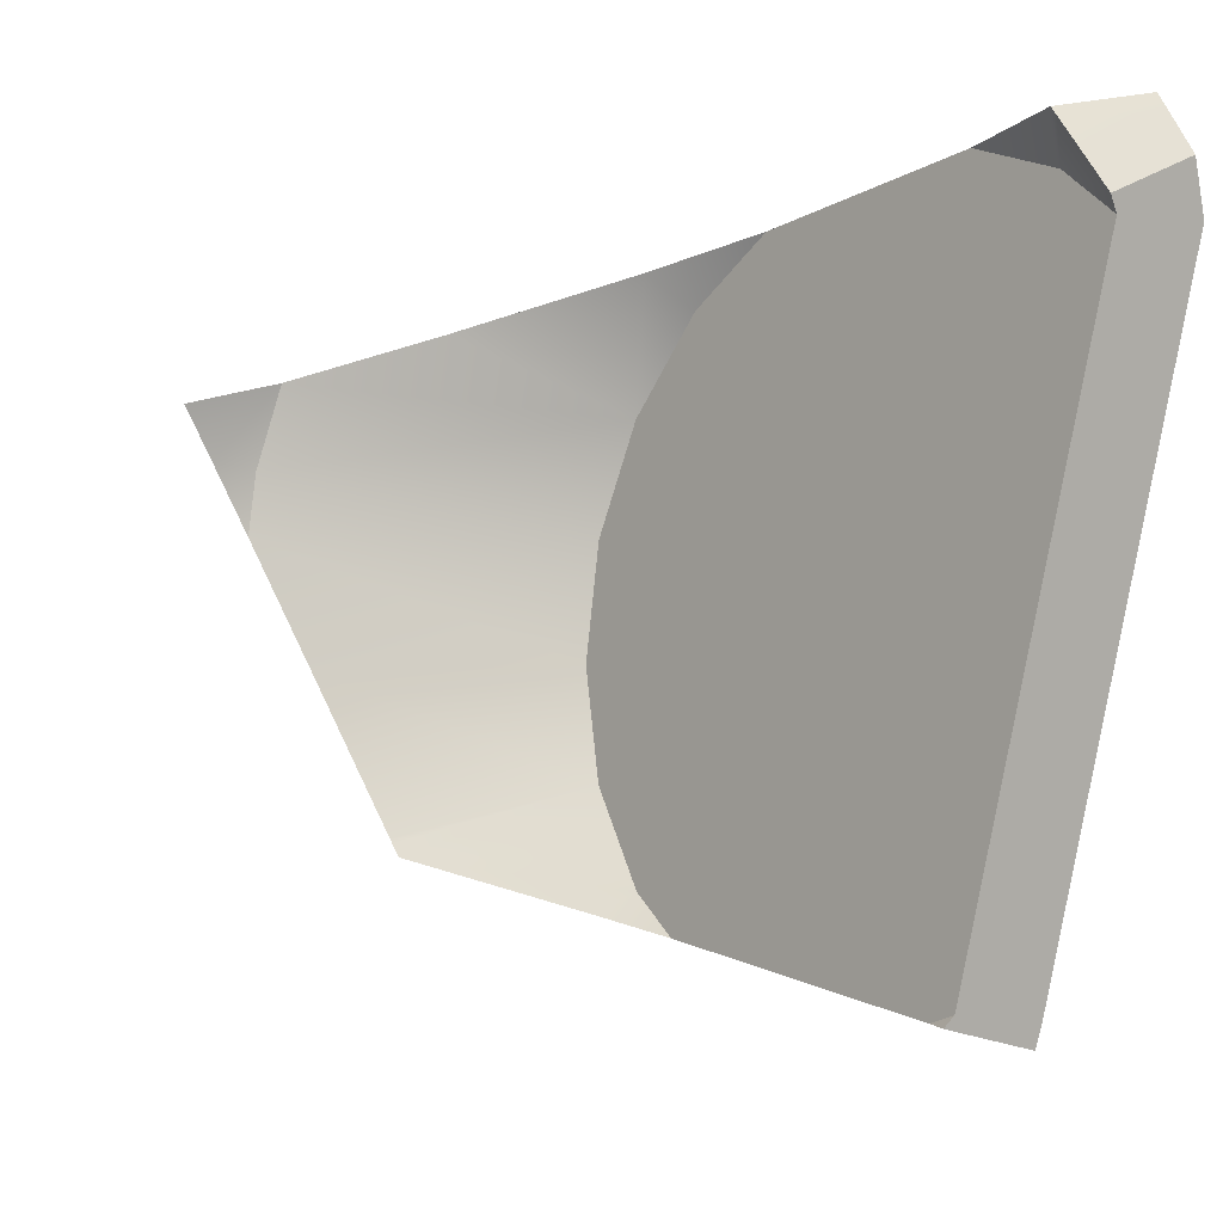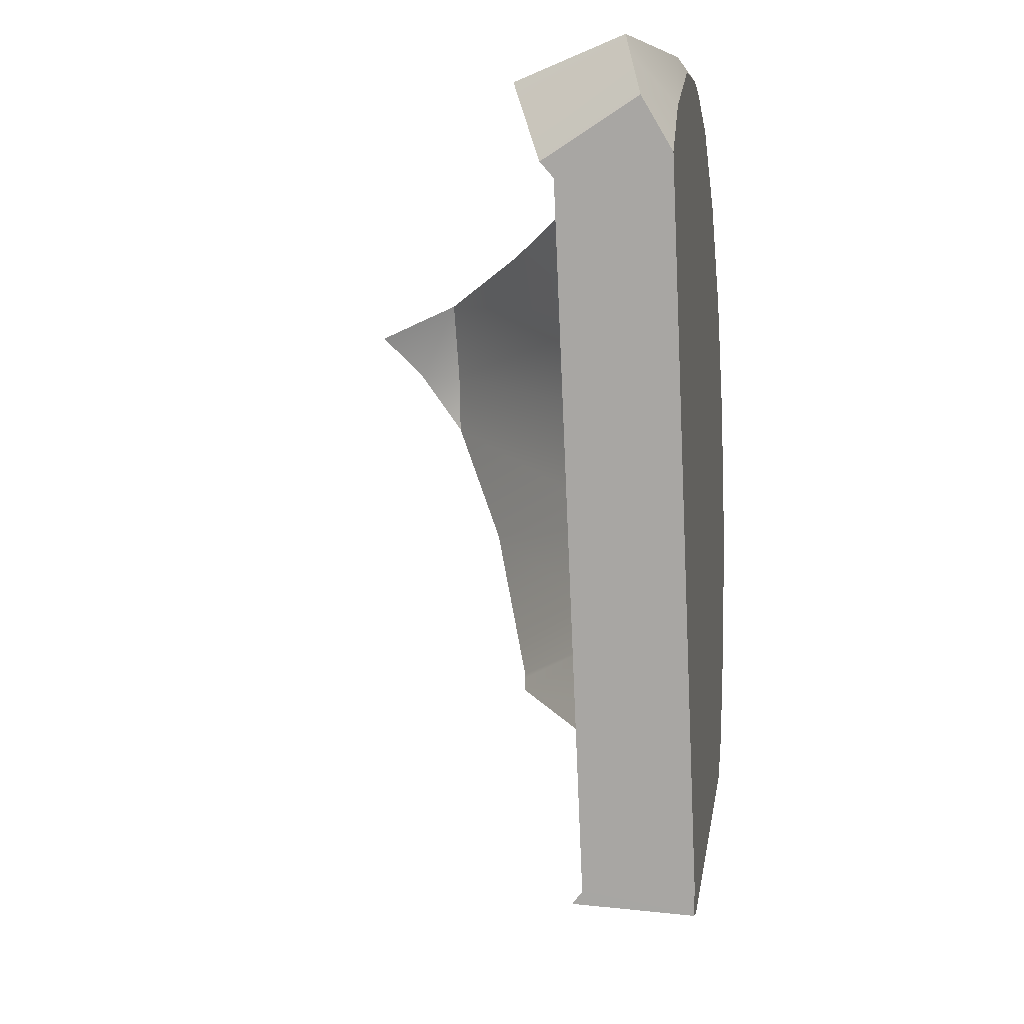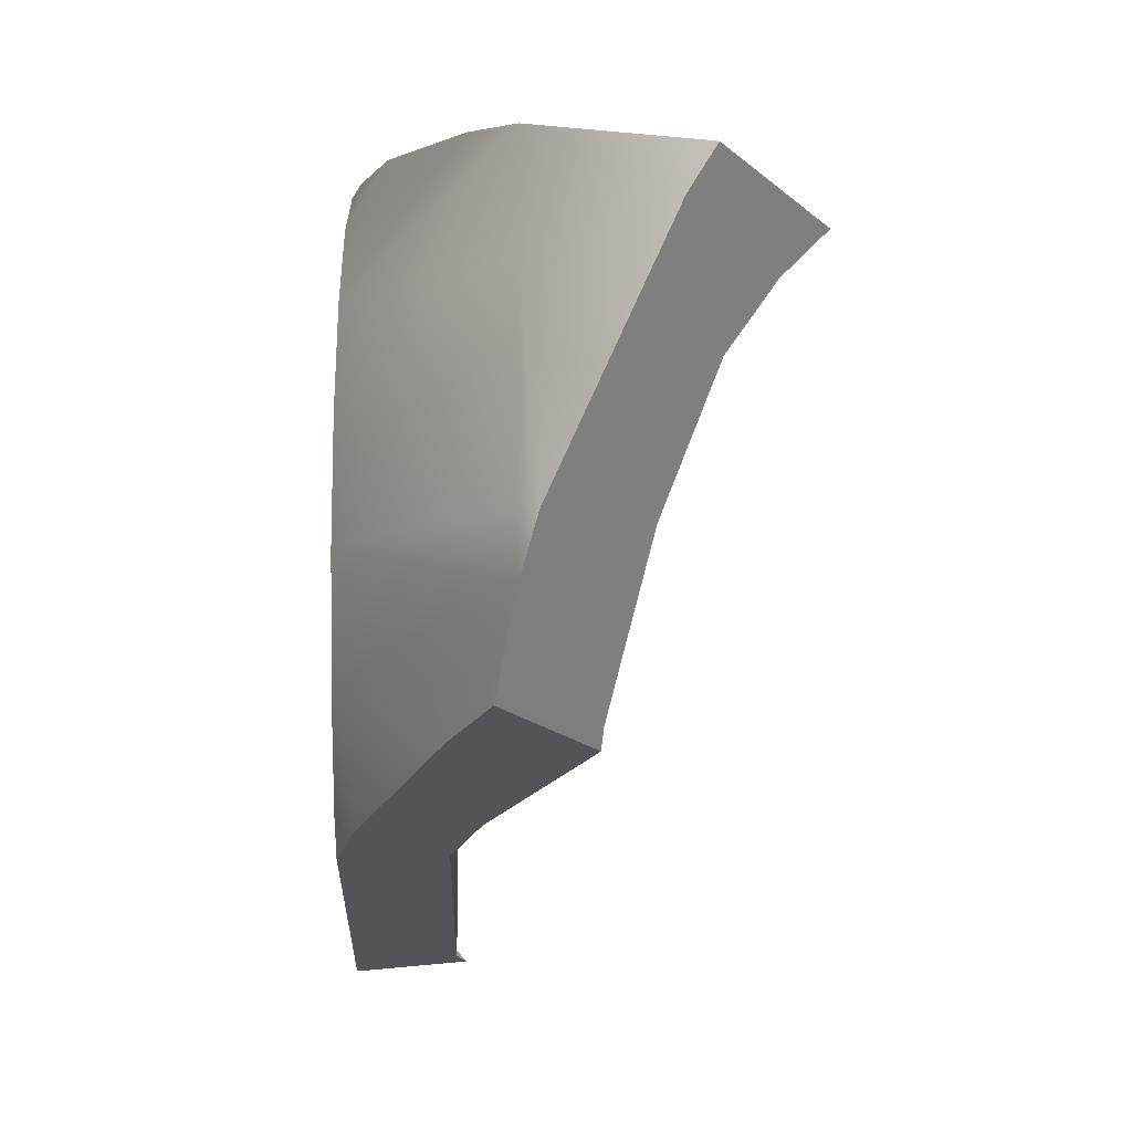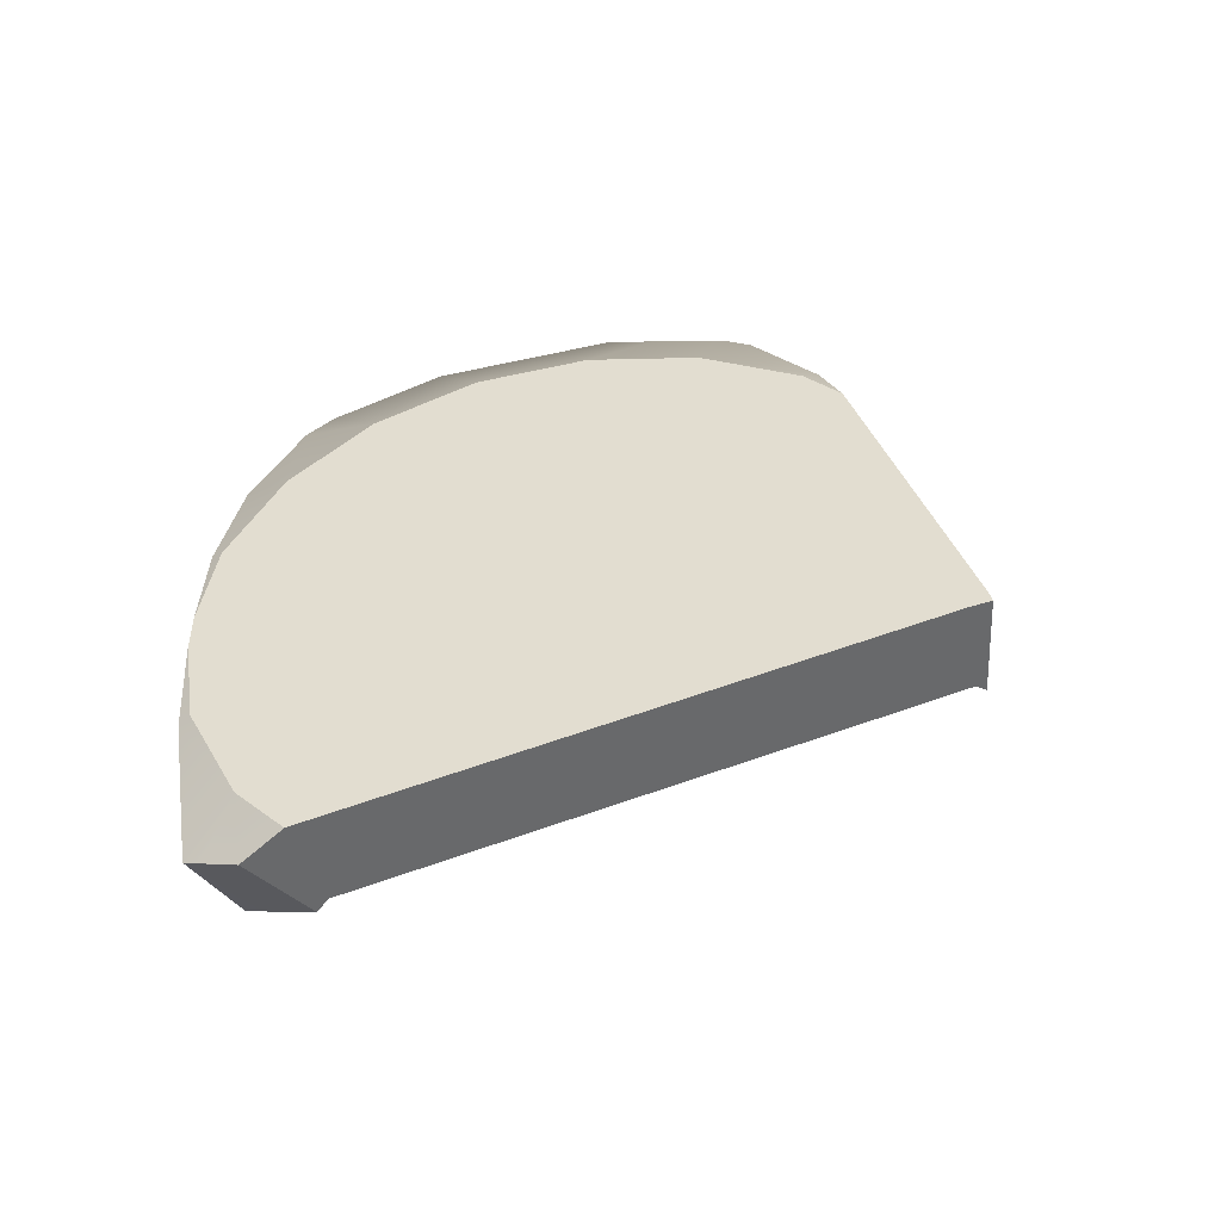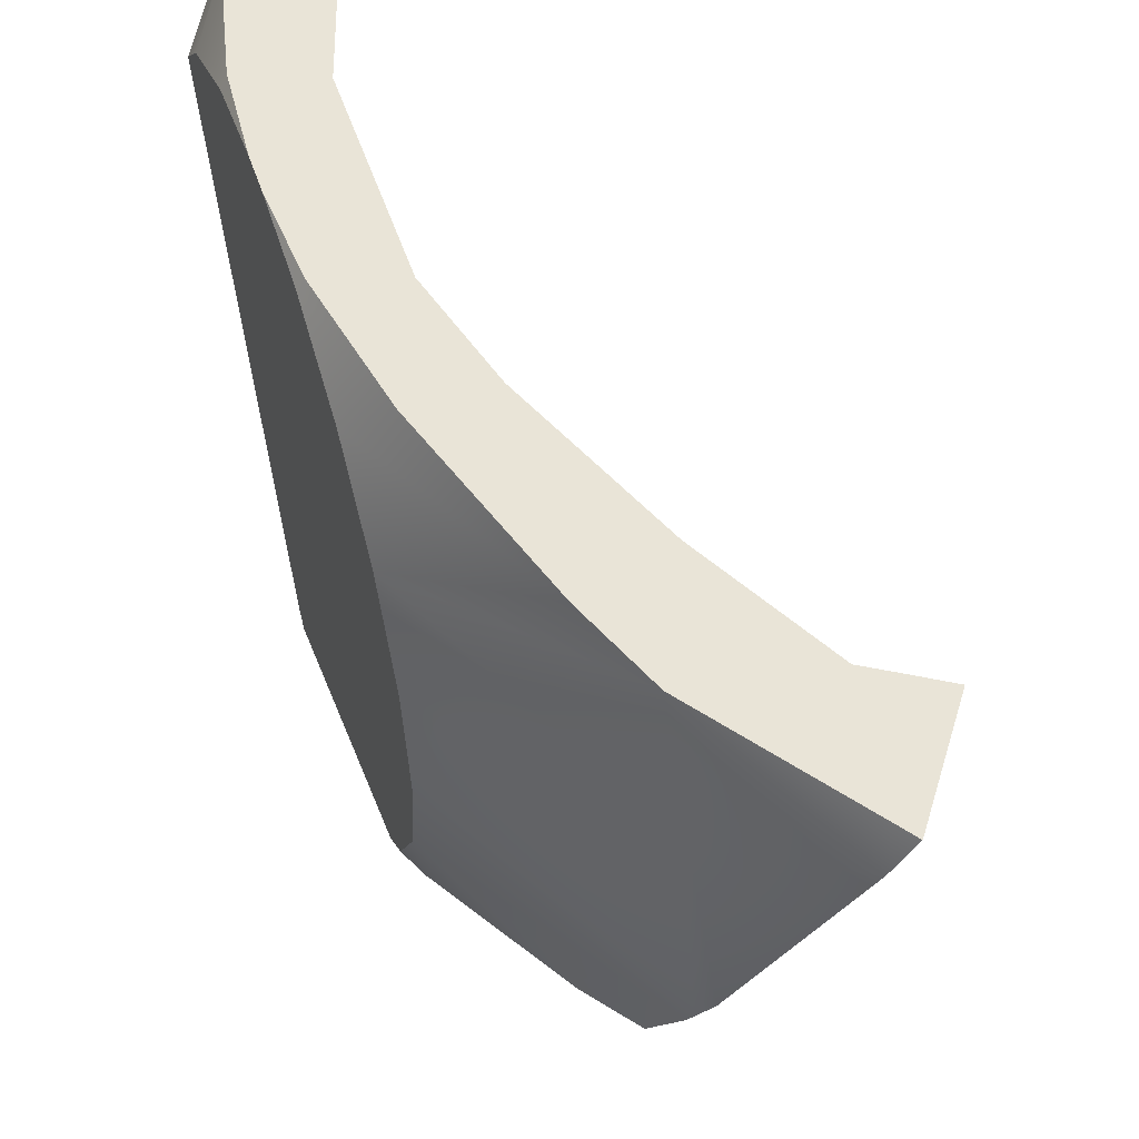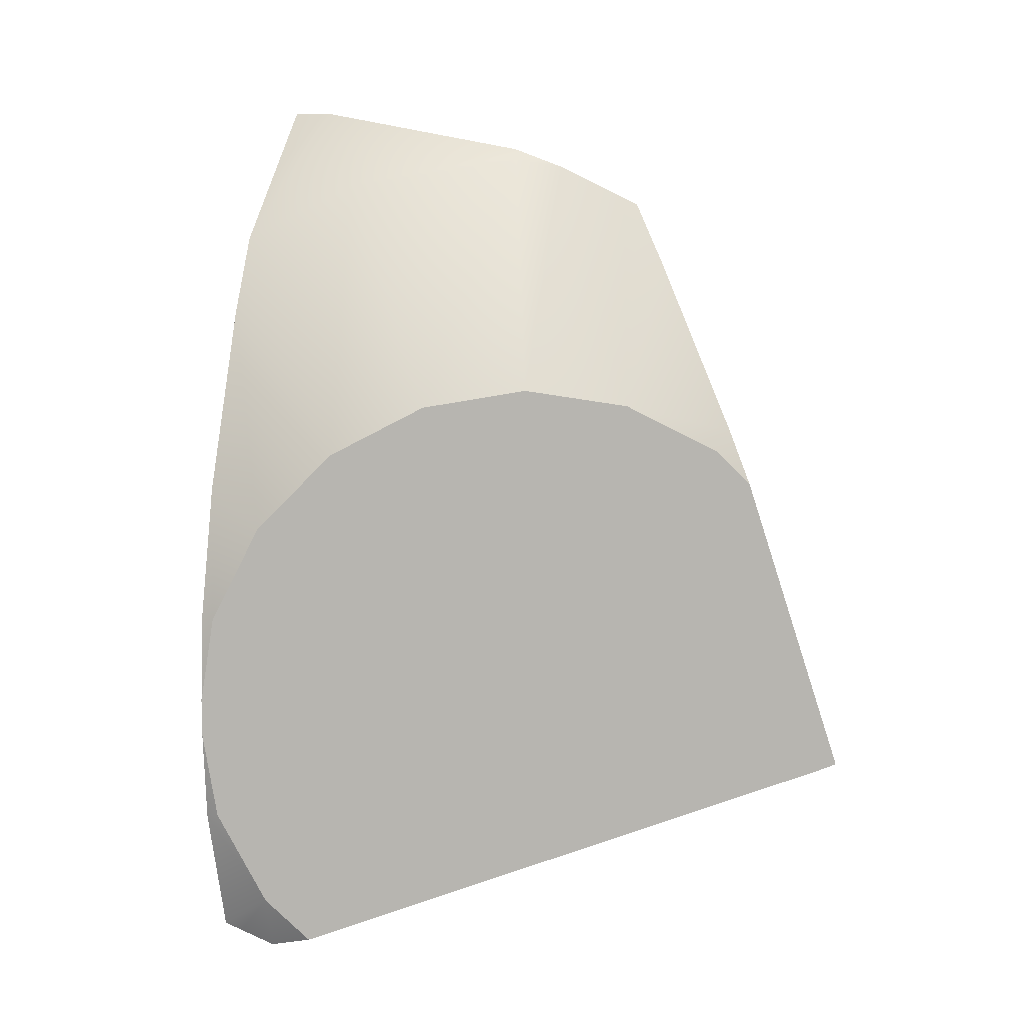
<metadata>
{"format":"obj","ext":"obj","renderer":"f3d","projection":"perspective","resolution":1024,"background":"white","views":[{"elev":-14.1,"azim":139.8,"up":"+Y"},{"elev":-4.2,"azim":-171.8,"up":"+Y"},{"elev":-5.9,"azim":-1.1,"up":"+Y"},{"elev":-49.5,"azim":-82.3,"up":"+Z"},{"elev":54.3,"azim":-18.9,"up":"+Y"},{"elev":9.4,"azim":-93.6,"up":"+Z"}]}
</metadata>
<code>
g POT_Purple_cell.010
v -0.02469 -0.6495 -0.4022
v -0.02469 -0.6431 -0.4424
v -0.01094 -0.6594 -0.4371
v -0.008017 0.2589 -0.7346
v -0.02469 0.2392 -0.7282
v -0.02469 0.3201 -0.6474
v 0.03101 0.3705 -0.684
v -0.02469 0.3201 -0.6474
v -0.02469 0.391 -0.5081
v 0.007895 0.3039 -0.7145
v -0.008017 0.2589 -0.7346
v 0.02696 0.3584 -0.6897
v 0.03101 0.3705 -0.684
v 0.2467 0.2207 0.7162
v 0.2839 0.2799 0.7173
v 0.4285 0.2279 0.5162
v 0.3656 0.1636 0.5403
v 0.3 0.07089 0.5468
v 0.0872 -0.1187 0.6489
v 0.2251 -0.1187 0.4932
v 0.06285 -0.1993 0.6176
v 0.04037 -0.3096 0.5625
v 0.1658 -0.3522 0.3899
v 0.1651 -0.3595 0.3853
v 0.1632 -0.379 0.373
v 0.03535 -0.3335 0.5504
v -0.1713 -0.6708 -0.4243
v -0.169 -0.6733 -0.4327
v -0.1713 -0.6399 -0.4436
v -0.1713 -0.6682 -0.4161
v -0.1713 -0.5086 0.07401
v -0.1713 0.2654 -0.7367
v -0.1713 -0.4522 0.1304
v -0.1713 -0.294 0.211
v -0.1713 -0.1187 0.2388
v -0.1713 0.05656 0.211
v -0.1713 0.2147 0.1304
v -0.1713 0.3402 0.004912
v -0.1713 0.3402 -0.662
v -0.1713 0.4208 -0.1532
v -0.1713 0.4208 -0.5038
v -0.1713 0.4436 -0.2972
v -0.1713 0.4436 -0.3597
v -0.1713 0.3402 -0.662
v -0.1126 0.4157 -0.7236
v -0.1596 0.4394 -0.5099
v -0.1713 0.4208 -0.5038
v -0.1713 0.4436 -0.3597
v -0.1713 -0.4522 0.1304
v -0.1463 -0.4768 0.1643
v -0.1713 -0.5086 0.07401
v -0.1713 -0.294 0.211
v -0.02108 -0.3717 0.4499
v 0.03535 -0.3335 0.5504
v 0.04037 -0.3096 0.5625
v 0.06285 -0.1993 0.6176
v -0.1713 -0.1187 0.2388
v 0.06285 -0.1187 0.6304
v -0.1713 0.05656 0.211
v 0.0872 -0.1187 0.6489
v 0.06285 0.1776 0.5834
v -0.1713 0.2147 0.1304
v 0.2467 0.2207 0.7162
v 0.06285 0.3594 0.4908
v 0.2587 0.2891 0.6914
v 0.2839 0.2799 0.7173
v -0.0008347 0.3823 0.3611
v -0.1713 0.3402 0.004912
v -0.111 0.4218 0.06423
v -0.1713 0.4208 -0.1532
v -0.1596 0.4393 -0.1472
v -0.1713 0.4436 -0.2972
v -0.02469 -0.1187 0.2139
v 0.2251 -0.1187 0.4932
v 0.3 0.07089 0.5468
v -0.02469 0.04888 0.1874
v 0.3 0.161 0.5326
v -0.02469 0.2001 0.1103
v 0.3 0.2743 0.4748
v 0.1631 0.3235 0.2802
v 0.03137 0.3708 0.02715
v -0.02469 0.3201 -0.009688
v -0.02469 0.391 -0.1488
v 0.2251 -0.1187 0.4932
v -0.02469 -0.2864 0.1874
v 0.1658 -0.3522 0.3899
v 0.1651 -0.3595 0.3853
v 0.1632 -0.379 0.373
v -0.02469 -0.4376 0.1103
v 0.01832 -0.4658 0.1492
v -0.02469 -0.5044 0.04347
v 0.3656 0.1636 0.5403
v 0.3 0.161 0.5326
v 0.3 0.07089 0.5468
v 0.3 0.2743 0.4748
v 0.3681 0.2499 0.4966
v 0.4285 0.2279 0.5162
v -0.1596 0.4394 -0.5099
v -0.1126 0.4157 -0.7236
v 0.03101 0.3705 -0.684
v -0.02469 0.391 -0.5081
v -0.1713 0.4436 -0.3597
v -0.02469 0.391 -0.1488
v -0.1713 0.4436 -0.2972
v -0.1596 0.4393 -0.1472
v 0.03137 0.3708 0.02715
v -0.111 0.4218 0.06423
v 0.1631 0.3235 0.2802
v -0.0008347 0.3823 0.3611
v 0.3 0.2743 0.4748
v 0.06285 0.3594 0.4908
v 0.3681 0.2499 0.4966
v 0.2587 0.2891 0.6914
v 0.4285 0.2279 0.5162
v 0.2839 0.2799 0.7173
v -0.02469 -0.6431 -0.4424
v -0.02469 -0.6495 -0.4022
v -0.02469 -0.6448 -0.3876
v -0.02469 -0.5044 0.04347
v -0.02469 -0.5611 -0.4691
v -0.02469 0.2392 -0.7282
v -0.02469 -0.4376 0.1103
v -0.02469 -0.2864 0.1874
v -0.02469 -0.1187 0.2139
v -0.02469 0.04888 0.1874
v -0.02469 0.2001 0.1103
v -0.02469 0.3201 -0.009688
v -0.02469 0.3201 -0.6474
v -0.02469 0.391 -0.1488
v -0.02469 0.391 -0.5081
v -0.02469 -0.6495 -0.4022
v -0.01094 -0.6594 -0.4371
v -0.169 -0.6733 -0.4327
v -0.1713 -0.6708 -0.4243
v -0.1713 -0.6682 -0.4161
v -0.02469 -0.6448 -0.3876
v -0.1713 -0.5086 0.07401
v -0.02469 -0.5044 0.04347
v 0.01832 -0.4658 0.1492
v -0.1463 -0.4768 0.1643
v 0.1632 -0.379 0.373
v -0.02108 -0.3717 0.4499
v 0.03535 -0.3335 0.5504
v -0.1337 0.3318 -0.7582
v -0.1713 0.2654 -0.7367
v -0.1713 -0.6399 -0.4436
v -0.02469 0.2392 -0.7282
v -0.008017 0.2589 -0.7346
v -0.02469 -0.5611 -0.4691
v -0.02469 -0.6431 -0.4424
v -0.169 -0.6733 -0.4327
v -0.01094 -0.6594 -0.4371
v 0.03101 0.3705 -0.684
v -0.1126 0.4157 -0.7236
v 0.02696 0.3584 -0.6897
v -0.1196 0.3876 -0.7353
v 0.007895 0.3039 -0.7145
v -0.1337 0.3318 -0.7582
v -0.008017 0.2589 -0.7346
v -0.1713 0.3402 -0.662
v -0.1713 0.2654 -0.7367
v -0.1337 0.3318 -0.7582
v -0.1196 0.3876 -0.7353
v -0.1126 0.4157 -0.7236
g POT_Purple_cell.010_0
f 3 2 1
f 6 5 4
f 9 8 7
f 11 10 8
f 10 12 8
f 12 13 8
f 16 15 14
f 17 16 14
f 18 17 14
f 18 14 19
f 20 18 19
f 20 19 21
f 20 21 22
f 23 20 22
f 22 24 23
f 25 24 22
f 26 25 22
f 29 28 27
f 27 30 29
f 30 31 29
f 31 32 29
f 31 33 32
f 33 34 32
f 34 35 32
f 35 36 32
f 36 37 32
f 37 38 32
f 38 39 32
f 38 40 39
f 40 41 39
f 40 42 41
f 42 43 41
f 46 45 44
f 47 46 44
f 48 46 47
f 51 50 49
f 49 50 52
f 50 53 52
f 52 53 54
f 54 55 52
f 55 56 52
f 56 57 52
f 56 58 57
f 57 58 59
f 56 60 58
f 58 61 59
f 58 60 61
f 62 59 61
f 60 63 61
f 61 64 62
f 64 61 63
f 65 64 63
f 63 66 65
f 64 67 62
f 62 67 68
f 67 69 68
f 68 69 70
f 69 71 70
f 72 70 71
f 75 74 73
f 73 76 75
f 76 77 75
f 77 76 78
f 78 79 77
f 78 80 79
f 80 78 81
f 78 82 81
f 81 82 83
f 85 73 84
f 86 85 84
f 85 86 87
f 85 87 88
f 89 85 88
f 88 90 89
f 91 89 90
f 94 93 92
f 92 93 95
f 92 95 96
f 96 97 92
f 100 99 98
f 98 101 100
f 98 102 101
f 102 103 101
f 102 104 103
f 104 105 103
f 105 106 103
f 105 107 106
f 107 108 106
f 107 109 108
f 109 110 108
f 109 111 110
f 111 112 110
f 111 113 112
f 112 113 114
f 113 115 114
f 118 117 116
f 116 119 118
f 116 120 119
f 120 121 119
f 121 122 119
f 121 123 122
f 121 124 123
f 121 125 124
f 121 126 125
f 121 127 126
f 121 128 127
f 128 129 127
f 128 130 129
f 133 132 131
f 131 134 133
f 131 135 134
f 131 136 135
f 137 135 136
f 136 138 137
f 138 139 137
f 139 140 137
f 139 141 140
f 141 142 140
f 141 143 142
f 146 145 144
f 146 144 147
f 148 147 144
f 147 149 146
f 146 149 150
f 150 151 146
f 150 152 151
f 155 154 153
f 156 154 155
f 157 156 155
f 156 157 158
f 157 159 158
f 162 161 160
f 160 163 162
f 160 164 163

</code>
